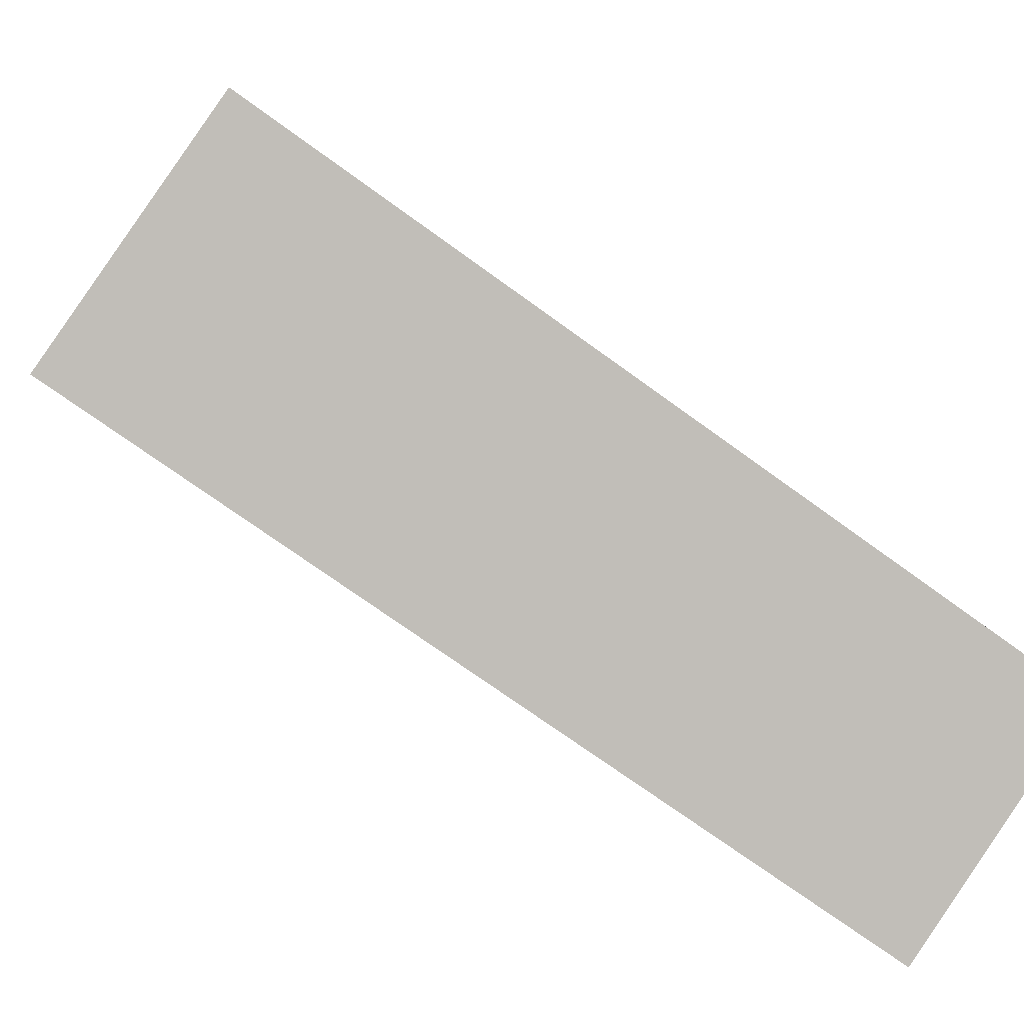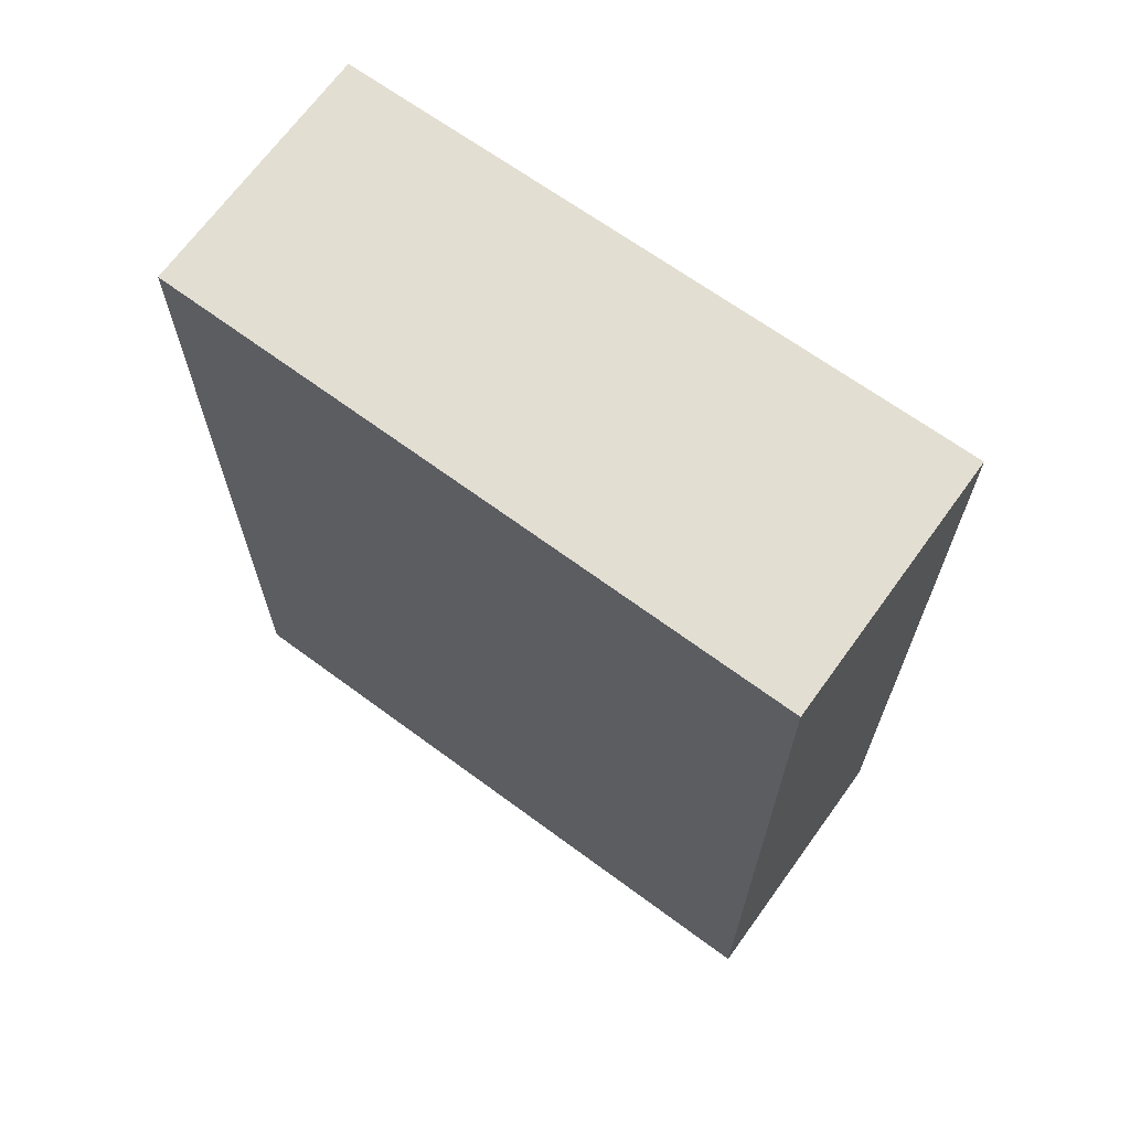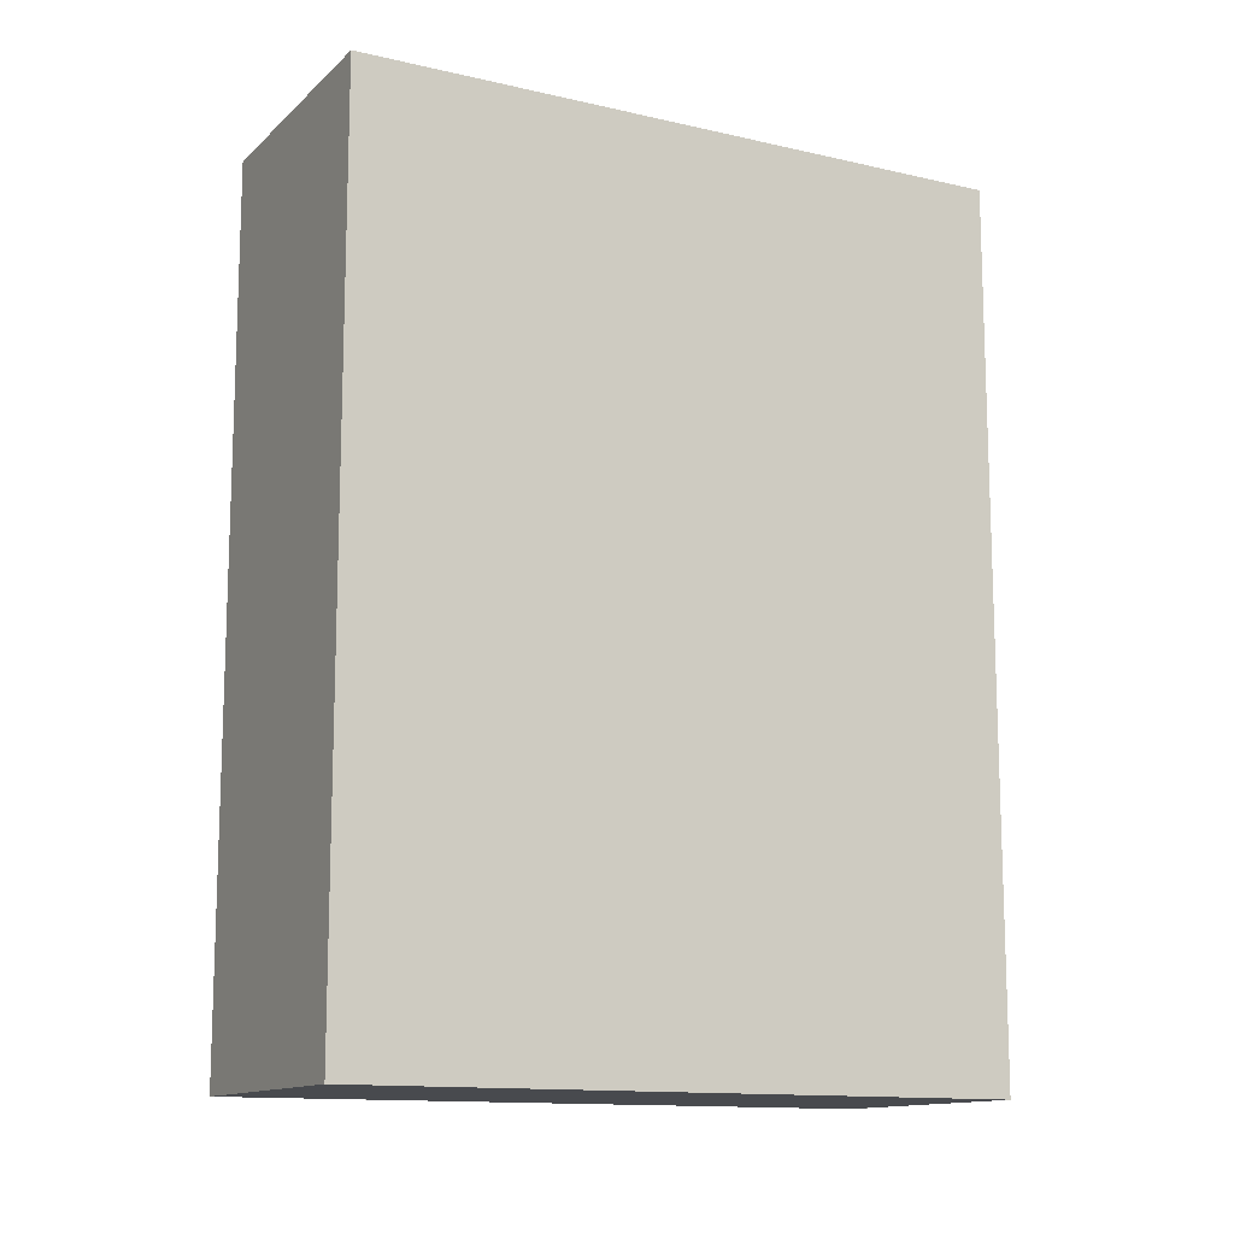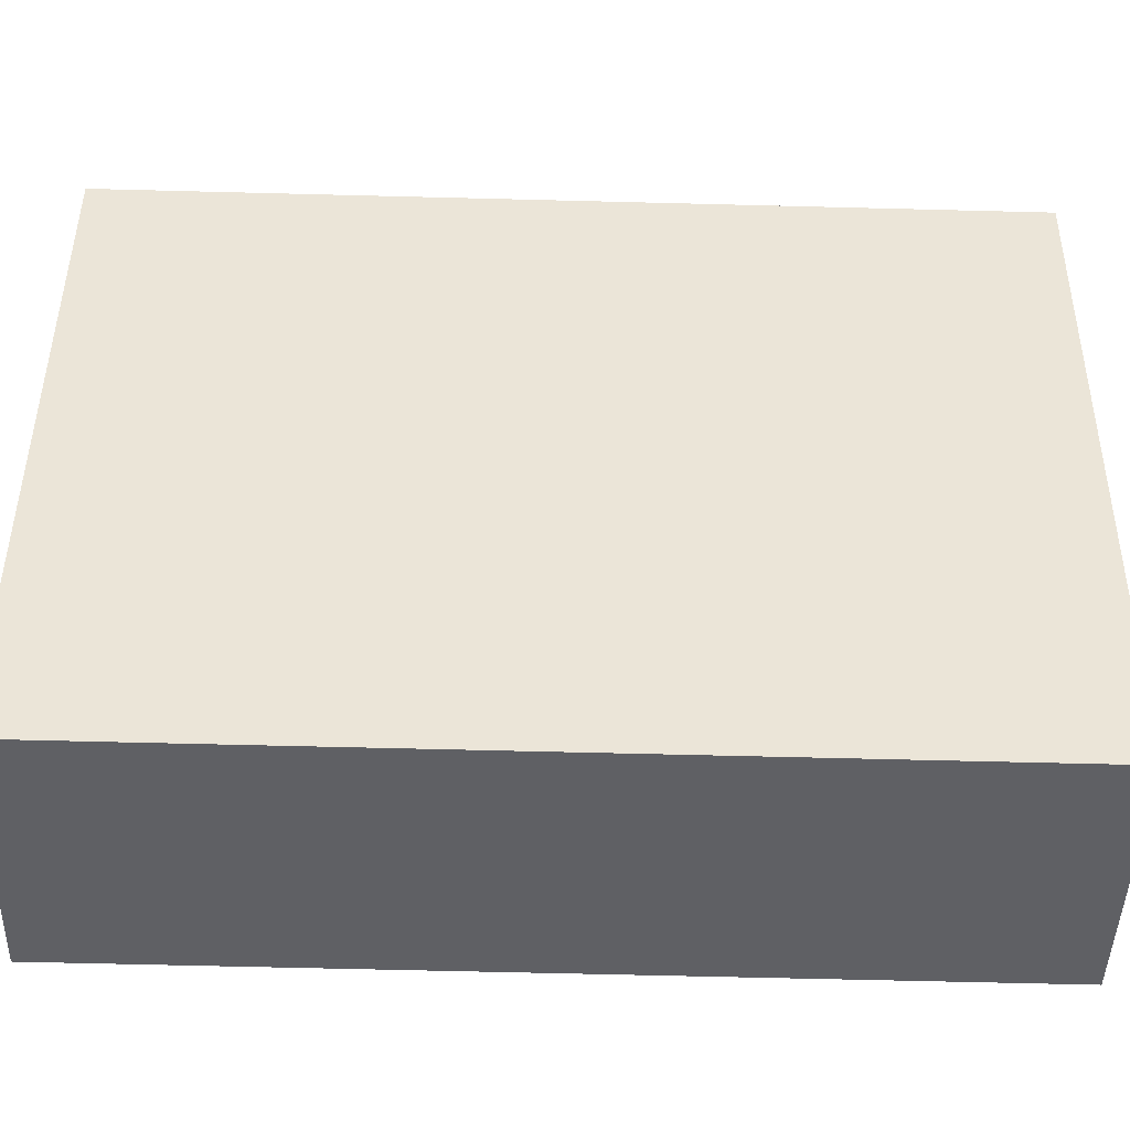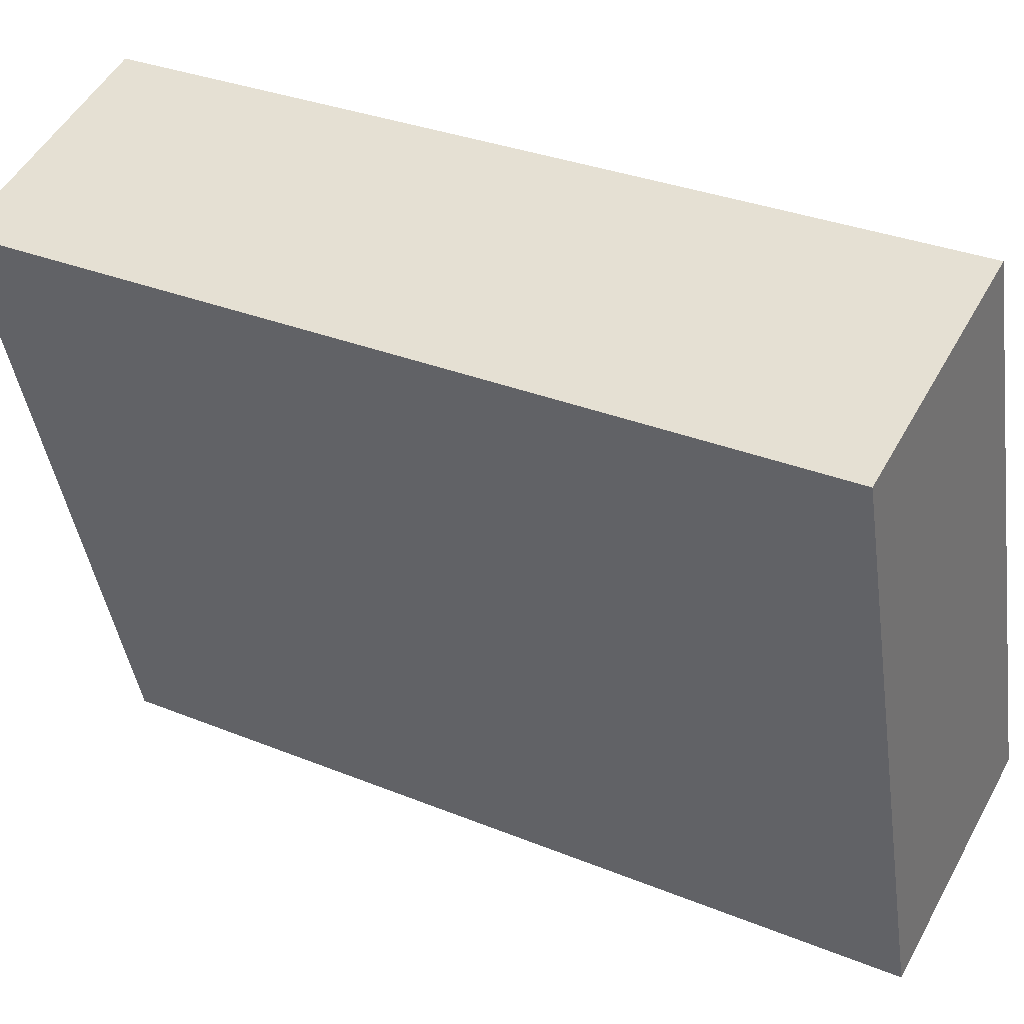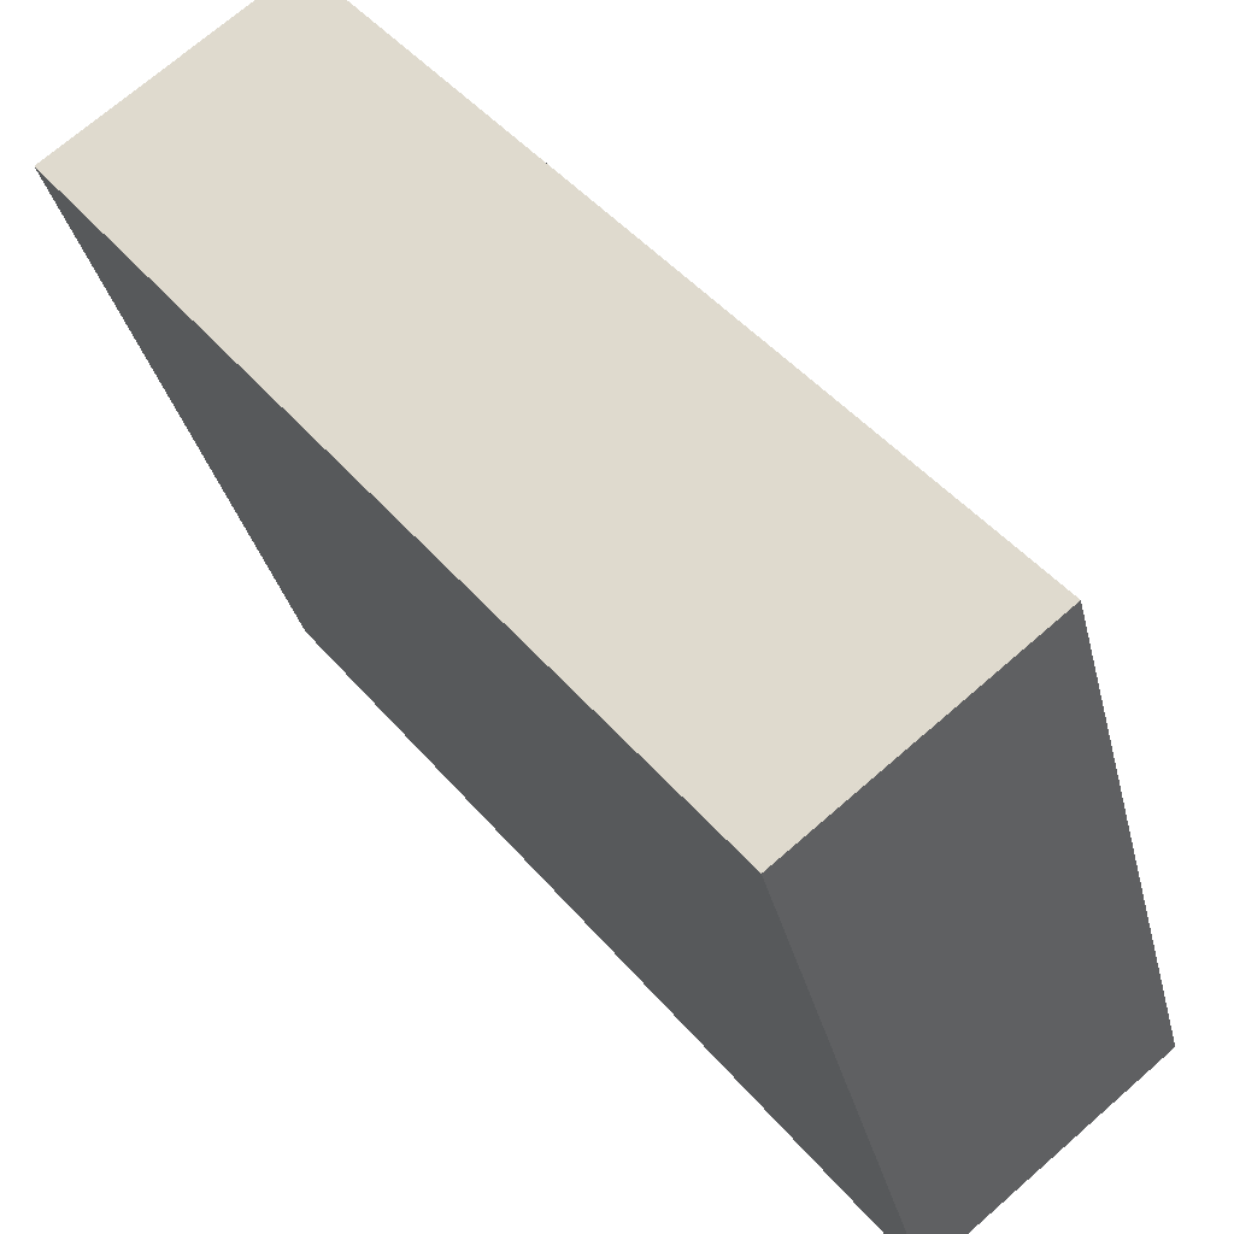
<metadata>
{"format":"obj","ext":"obj","renderer":"f3d","projection":"perspective","resolution":1024,"background":"white","views":[{"elev":-71.7,"azim":-126.1,"up":"+Z"},{"elev":68.0,"azim":143.3,"up":"+Y"},{"elev":-13.0,"azim":-100.5,"up":"+Y"},{"elev":-62.0,"azim":88.5,"up":"+Z"},{"elev":31.7,"azim":119.9,"up":"+Z"},{"elev":45.8,"azim":142.6,"up":"+Z"}]}
</metadata>
<code>
v  0.689 3.033 2.184
v  0.899 3.033 -0.283
v  0 3.033 1.857e-16
v  1.561 3.033 1.909
v  0.689 -1.337e-16 2.184
v  1.561 -1.169e-16 1.909
v  0.899 1.733e-17 -0.283
v  0 0 0
g defaultobject
f 1 2 3
f 2 1 4
f 5 4 1
f 4 5 6
f 6 2 4
f 2 6 7
f 7 3 2
f 3 7 8
f 8 1 3
f 1 8 5
f 5 7 6
f 7 5 8

</code>
